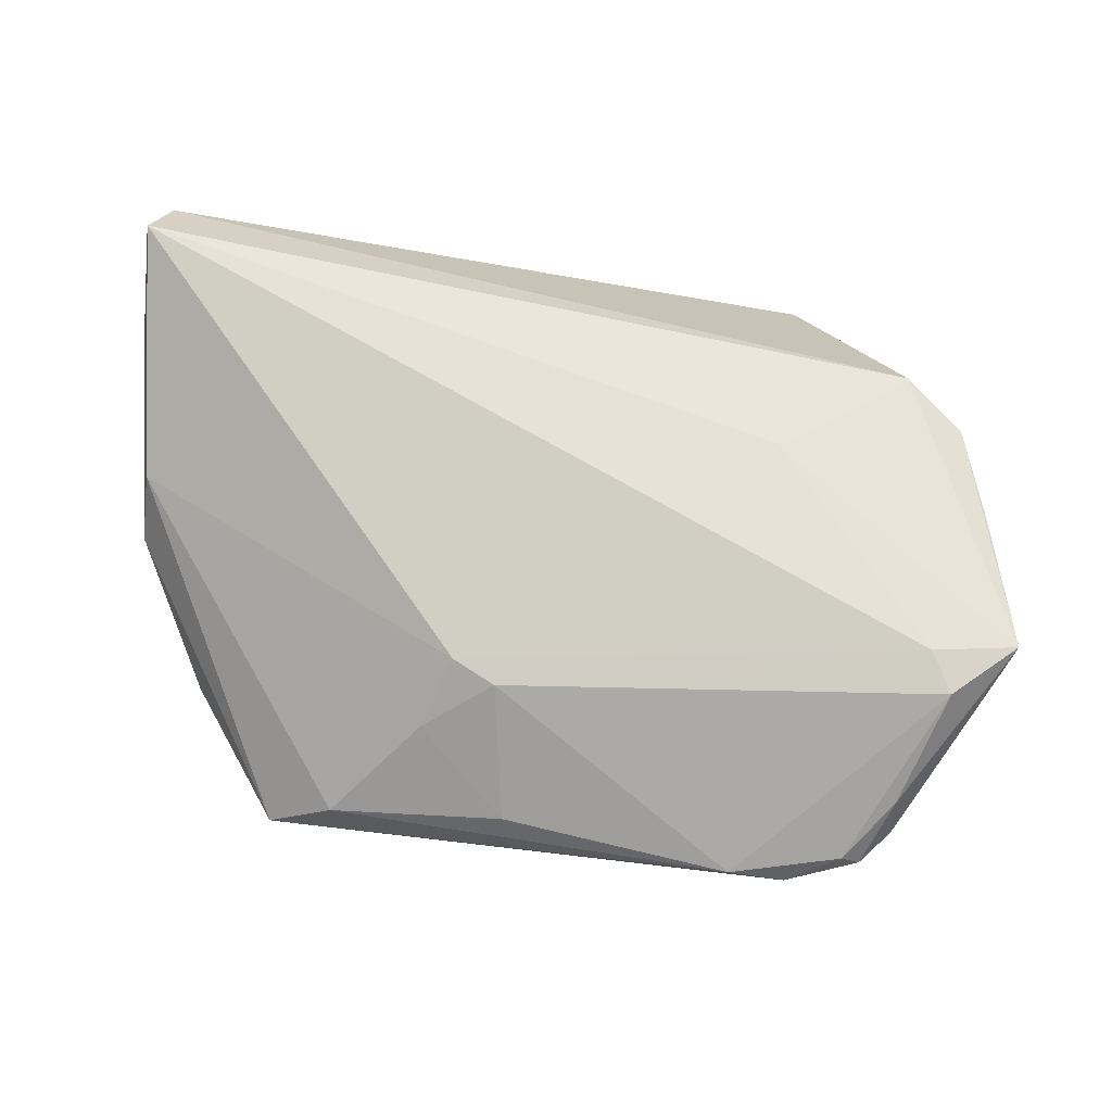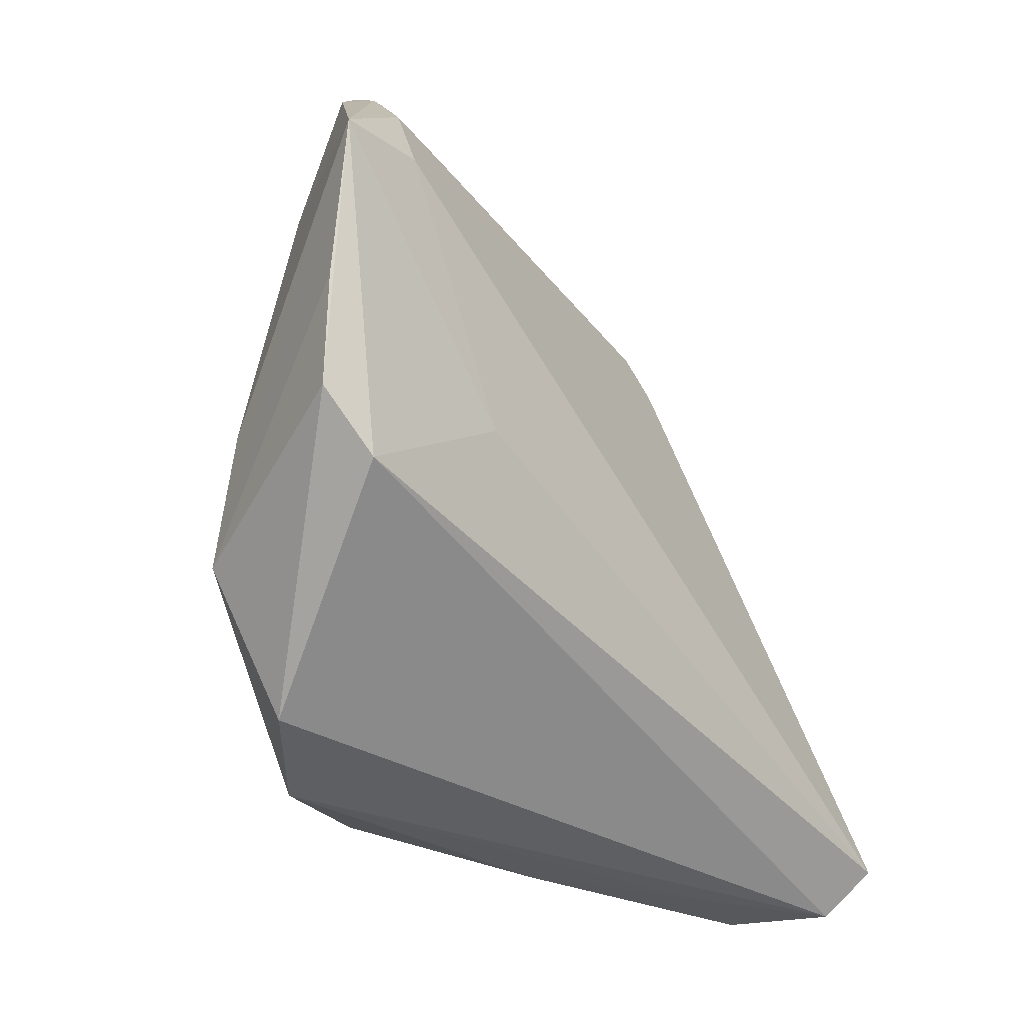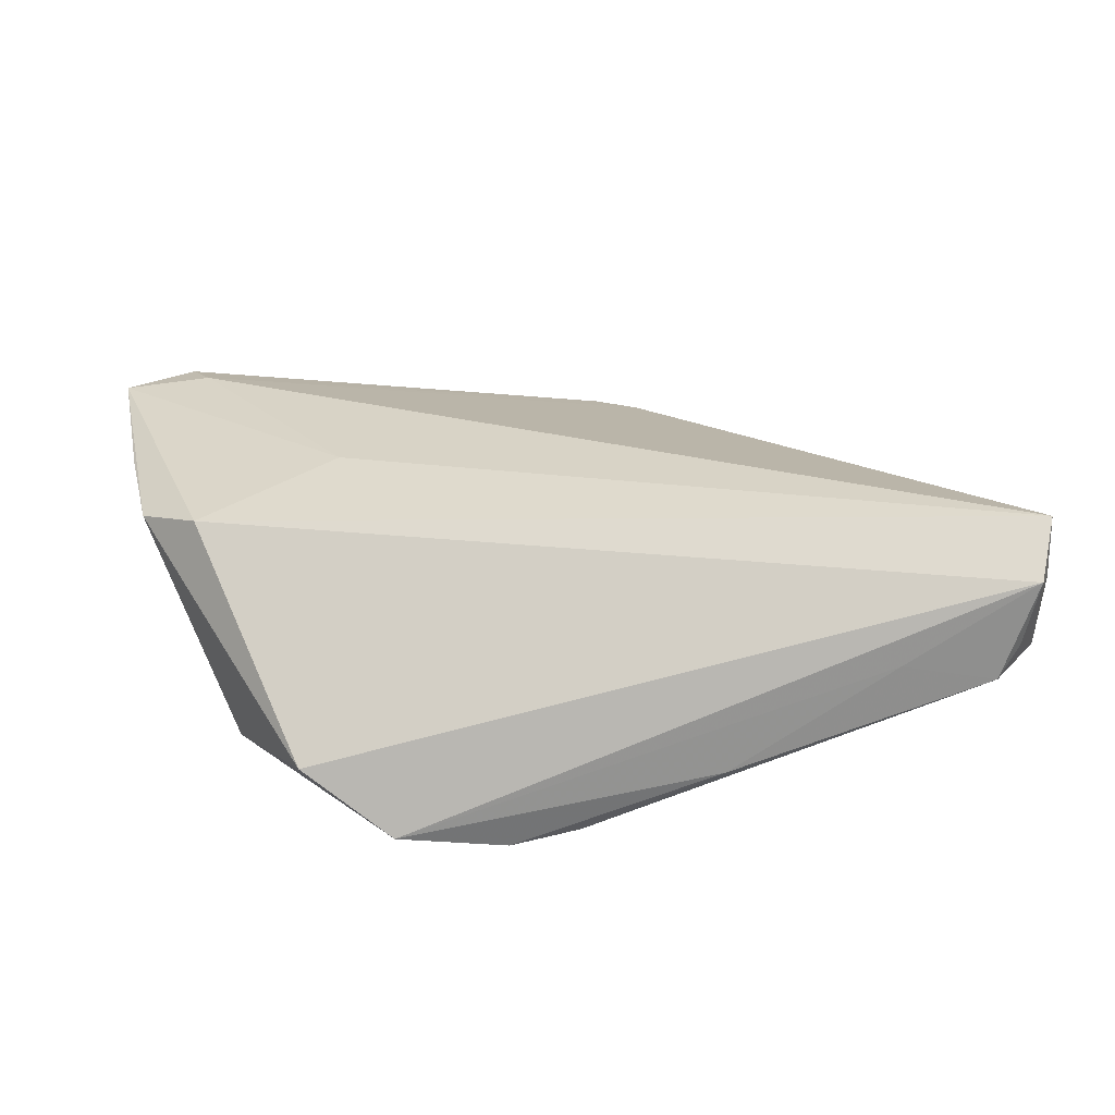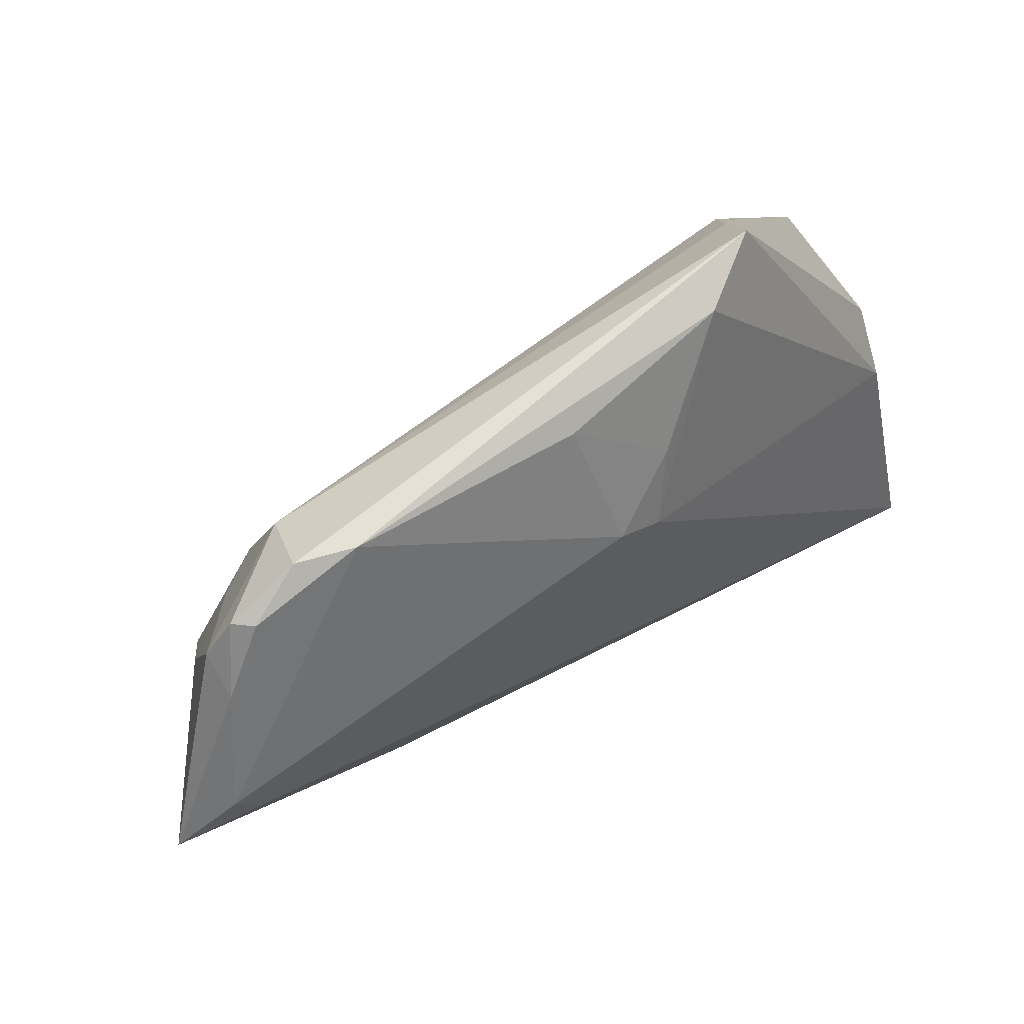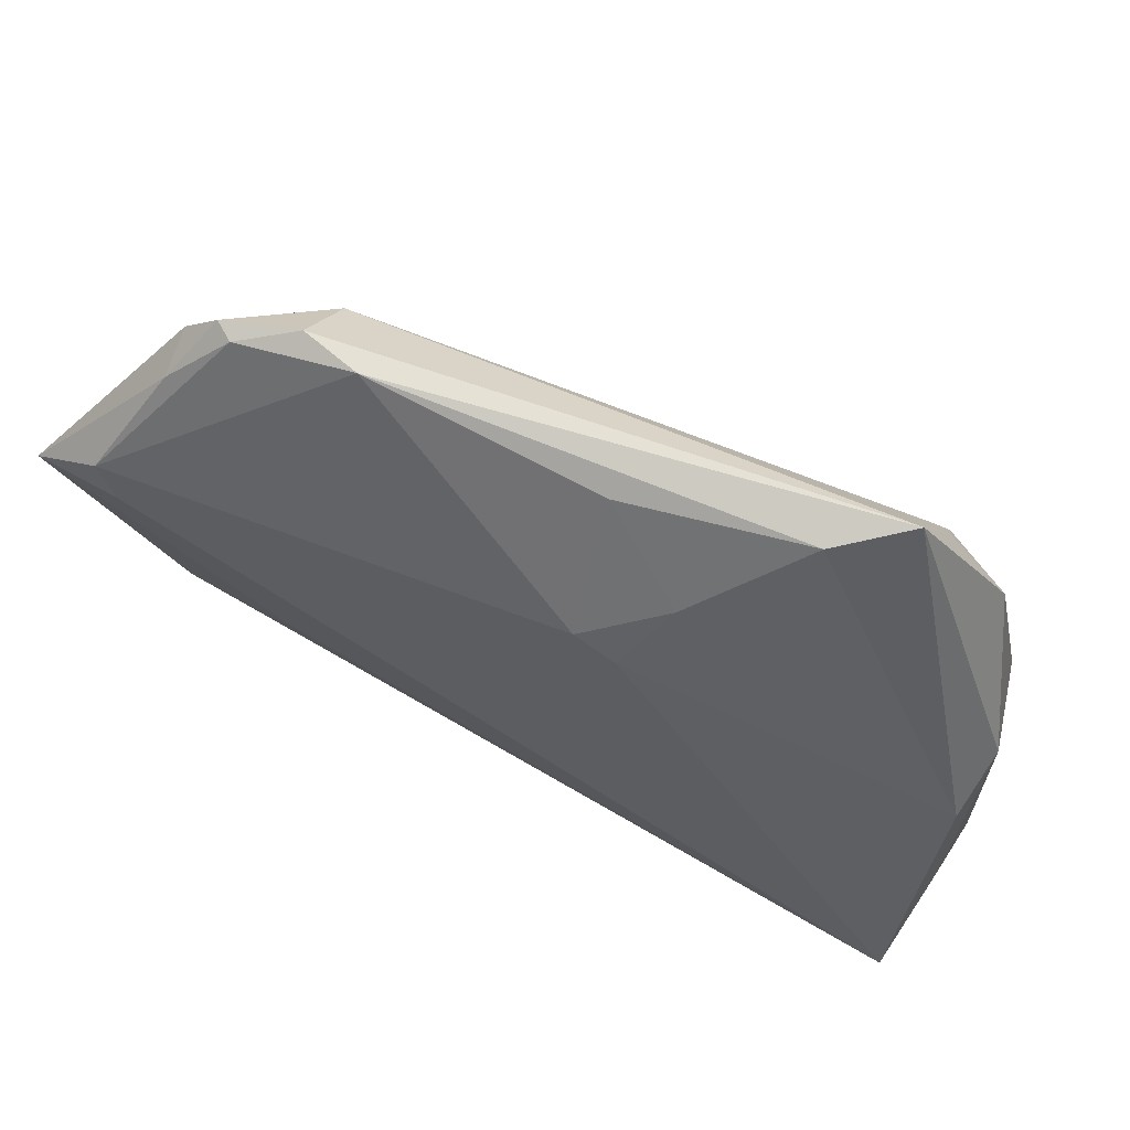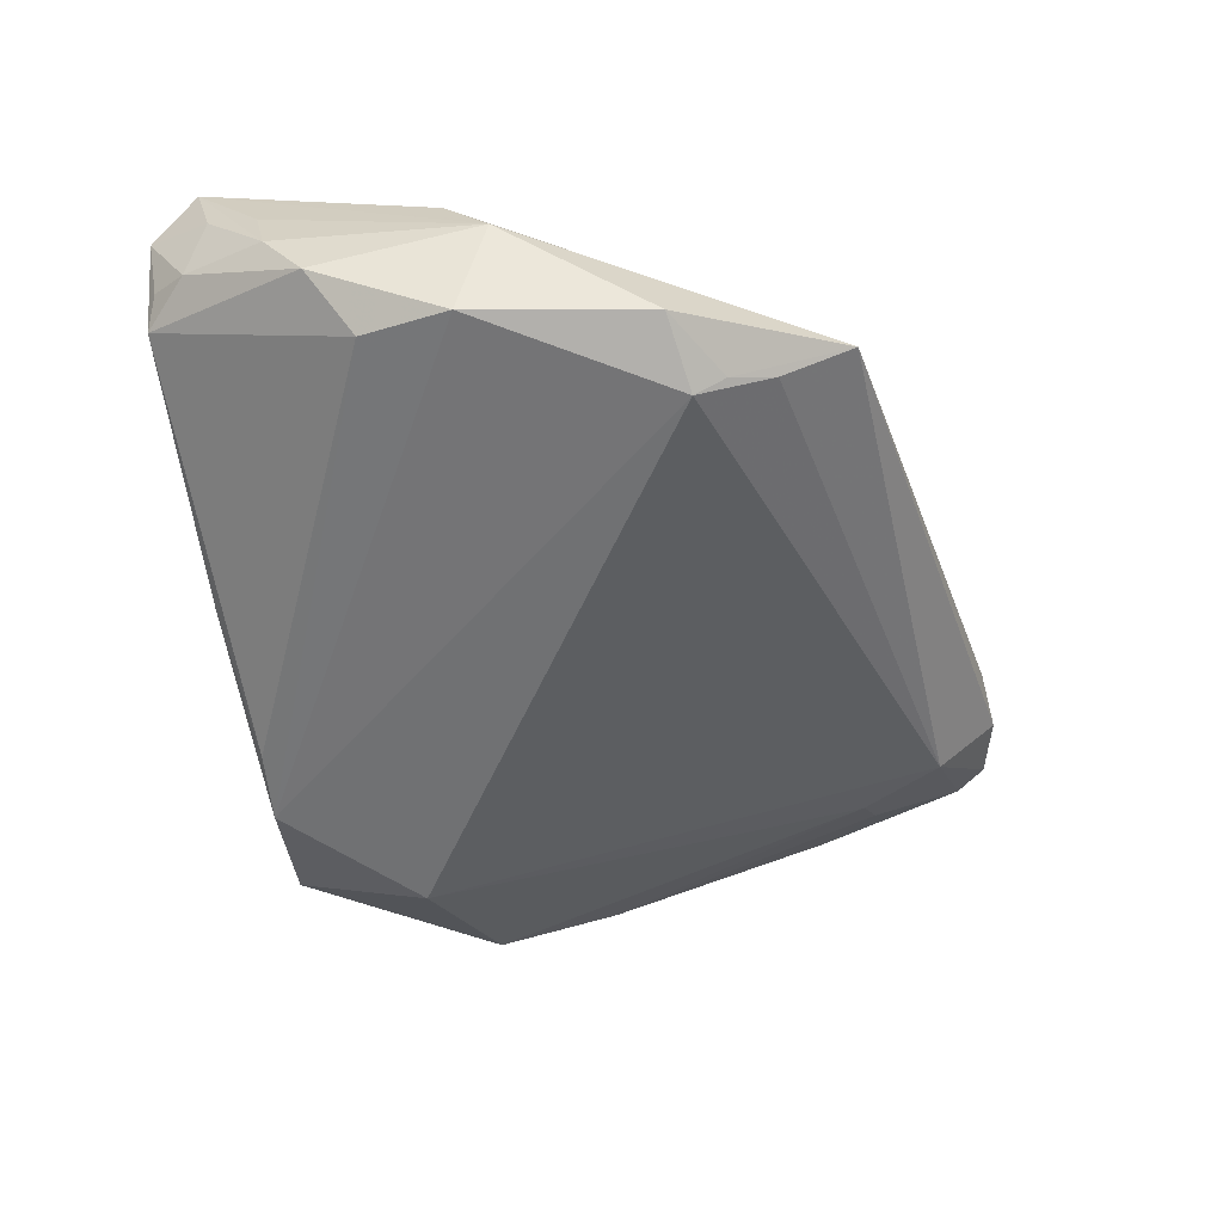
<metadata>
{"format":"obj","ext":"obj","renderer":"f3d","projection":"perspective","resolution":1024,"background":"white","views":[{"elev":69.5,"azim":-179.4,"up":"+Z"},{"elev":-30.1,"azim":-53.4,"up":"+Y"},{"elev":23.8,"azim":-4.9,"up":"+Z"},{"elev":76.8,"azim":-30.0,"up":"+Y"},{"elev":70.9,"azim":25.0,"up":"+Y"},{"elev":-51.5,"azim":101.1,"up":"+Z"}]}
</metadata>
<code>
v 0.03377 -0.03783 0.003243
v 0.05055 -0.0321 0.002705
v 0.05317 -0.02347 0.007474
v 0.05053 -0.0009203 -0.01432
v 0.04863 -0.0117 -0.01319
v 0.05397 -0.01674 -0.006641
v -0.03833 0.03227 -0.003643
v 0.03786 0.02535 -0.01561
v 0.03584 0.03049 -0.01395
v 0.04934 -0.03778 0.01309
v 0.05291 0.002948 -0.002139
v 0.004683 0.04142 0.002072
v -0.04327 0.04306 0.003836
v 0.04777 -0.03649 0.004694
v -0.05755 0.02352 0.01793
v -0.03935 0.04663 0.003005
v -0.02416 -0.03783 -0.01644
v 0.05147 -0.03229 0.01881
v 0.0517 -0.002798 0.005423
v 0.01491 0.03109 0.007082
v -0.01088 -0.03701 -0.01849
v -0.05532 0.005201 0.01425
v -0.04544 0.02481 -0.0002232
v 0.005636 0.02733 0.01277
v 0.03513 0.03908 -0.009654
v -0.03025 0.04853 0.001016
v -0.002451 -0.03629 -0.01712
v -0.03487 -0.03431 -0.008711
v -0.04659 -0.01383 0.01397
v -0.02542 -0.0219 -0.02056
v -0.04333 0.04057 0.008997
v 0.05245 -0.02971 0.01001
v -0.04911 0.02952 0.01796
v 0.02668 0.03927 -0.003005
v -0.04523 -0.002439 -0.008044
v 0.01077 0.02404 0.01286
v -0.02327 0.04798 0.002746
v 0.05419 -0.02173 0.0003177
v -0.03706 0.04655 0.004646
v 0.04515 -0.03756 0.0009987
v -0.05329 -0.007335 0.01218
v 0.03763 0.02159 -0.01754
v -0.04692 0.02423 0.01881
v -0.04249 -0.01683 -0.01326
v -0.03348 0.03112 -0.007145
v -0.02964 0.04115 -0.005819
v 0.01403 -0.03783 -0.009563
v 0.04597 0.02029 -0.01365
v -0.02935 -0.003097 0.01735
f 15 29 49
f 29 18 49
f 30 46 42
f 41 29 15
f 17 44 30
f 45 46 30
f 30 44 45
f 3 18 38
f 38 11 3
f 3 11 18
f 19 11 25
f 18 11 19
f 9 46 25
f 9 42 46
f 15 44 22
f 22 41 15
f 44 41 22
f 29 41 28
f 28 41 44
f 44 17 28
f 21 17 30
f 30 42 21
f 21 42 4
f 10 28 17
f 10 18 29
f 29 28 10
f 35 45 44
f 35 44 15
f 15 23 35
f 34 19 25
f 18 19 36
f 19 34 36
f 8 9 25
f 42 9 8
f 4 42 48
f 48 11 4
f 42 8 48
f 25 11 48
f 48 8 25
f 17 21 47
f 40 2 14
f 14 10 40
f 2 10 14
f 32 2 38
f 32 10 2
f 38 18 32
f 18 10 32
f 7 35 23
f 45 35 7
f 46 45 7
f 24 36 20
f 20 36 34
f 20 12 24
f 20 34 12
f 13 23 15
f 13 7 23
f 46 7 13
f 24 12 37
f 37 33 24
f 39 33 37
f 12 34 37
f 37 34 25
f 1 10 17
f 17 47 1
f 40 10 1
f 1 47 40
f 5 21 4
f 31 33 39
f 31 13 15
f 15 33 31
f 43 36 24
f 24 33 43
f 18 36 43
f 43 33 15
f 15 49 43
f 43 49 18
f 39 37 26
f 25 46 26
f 26 37 25
f 27 47 21
f 21 5 27
f 40 47 27
f 27 5 40
f 6 2 40
f 40 5 6
f 38 2 6
f 6 5 4
f 6 11 38
f 4 11 6
f 16 31 39
f 13 31 16
f 39 26 16
f 46 13 16
f 16 26 46

</code>
